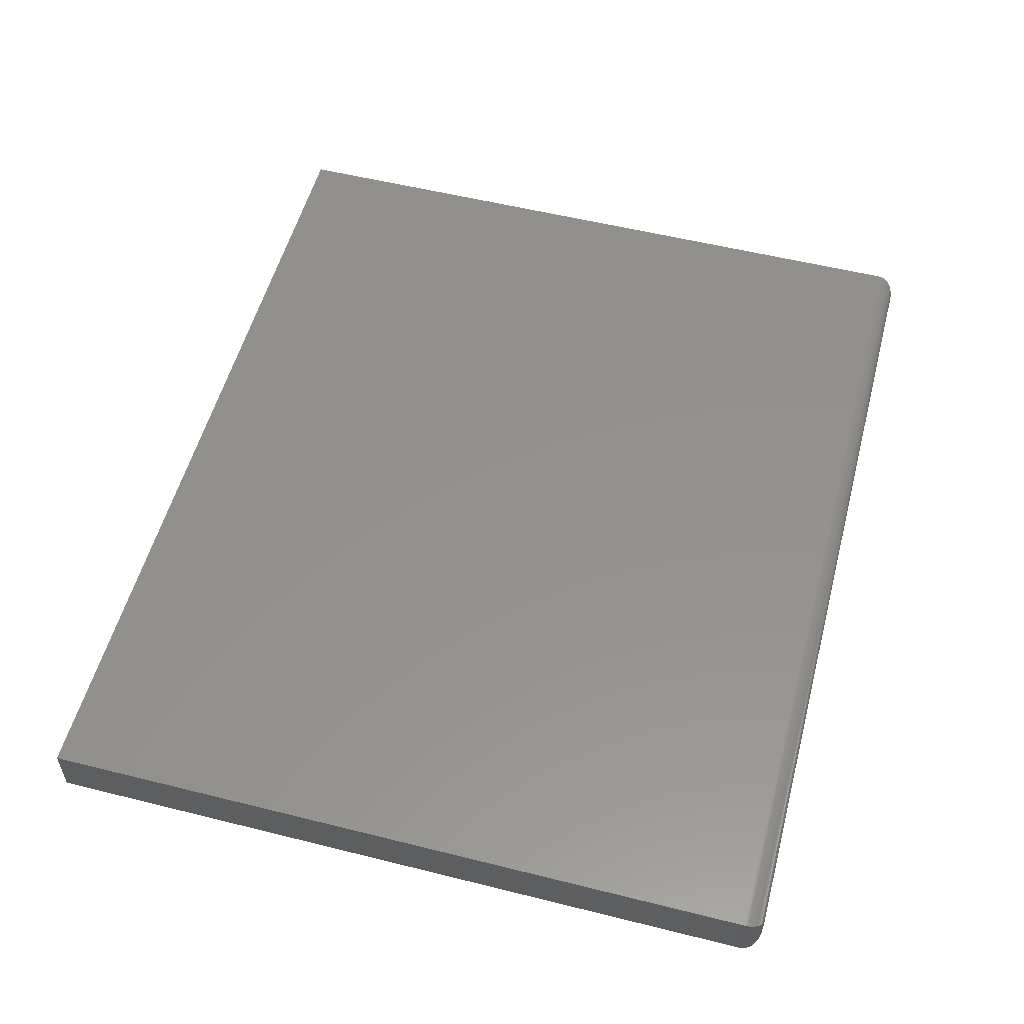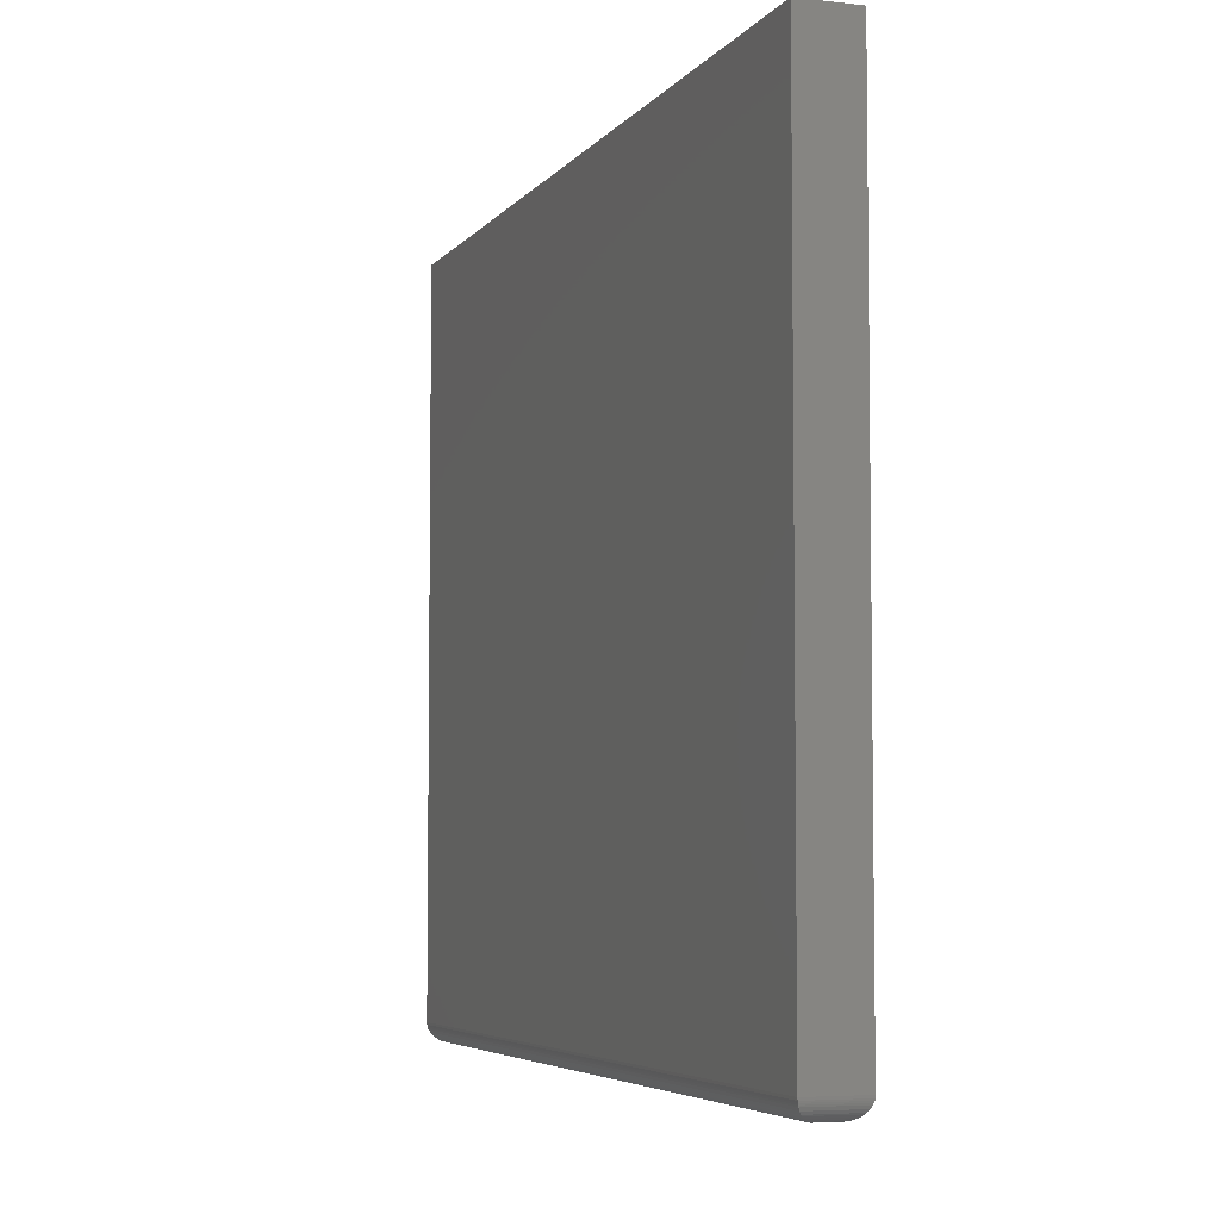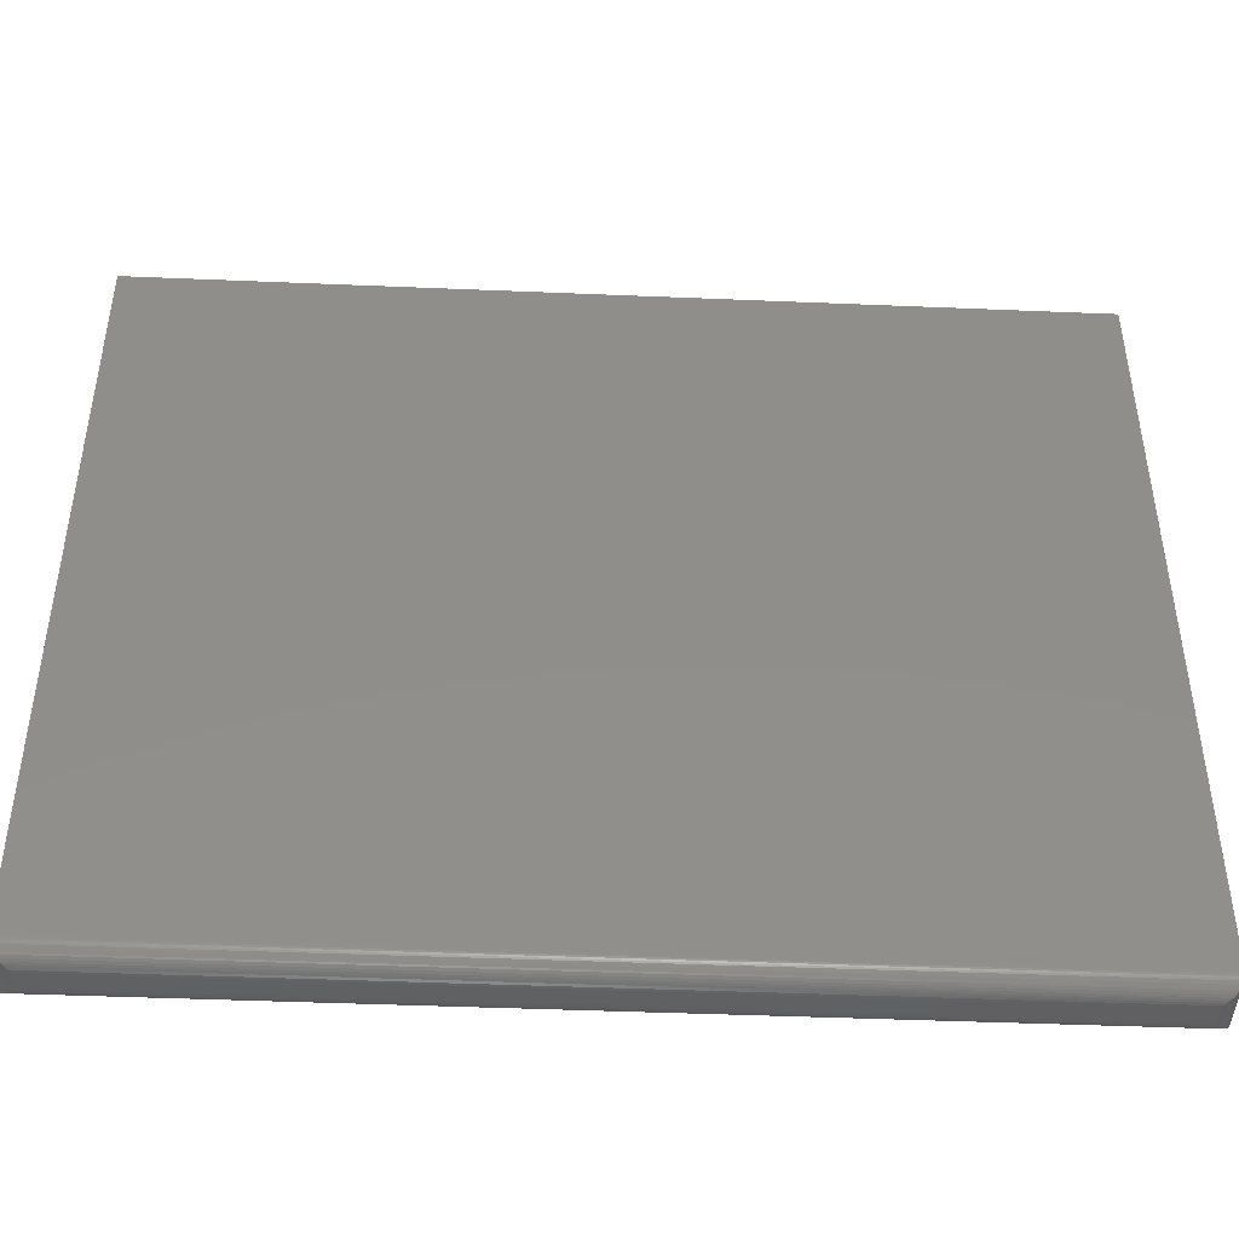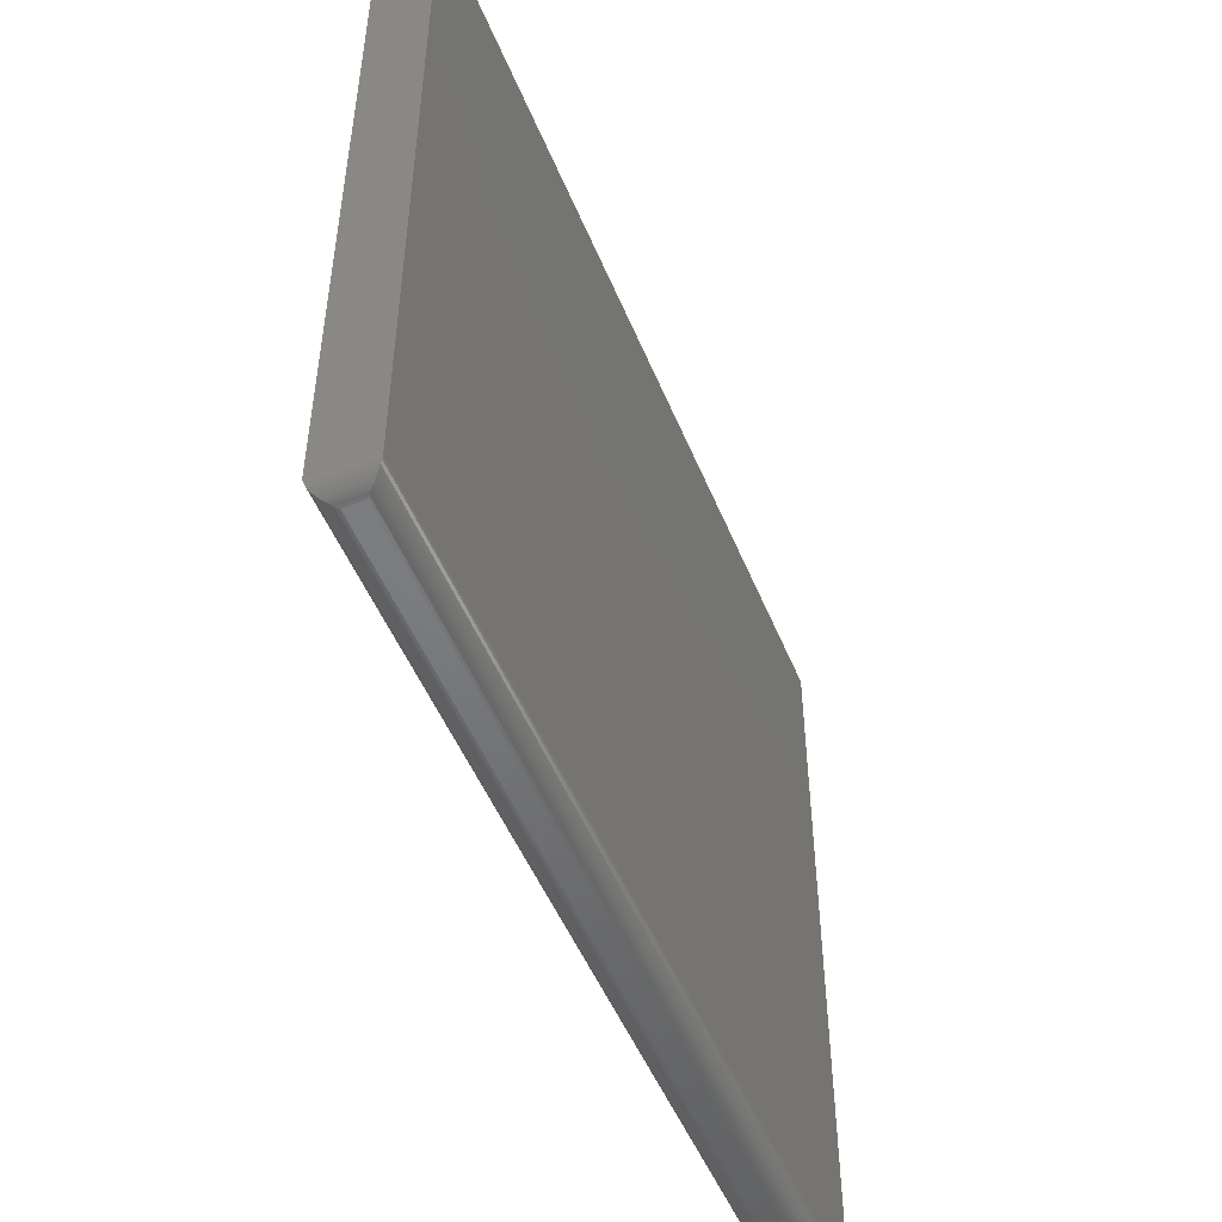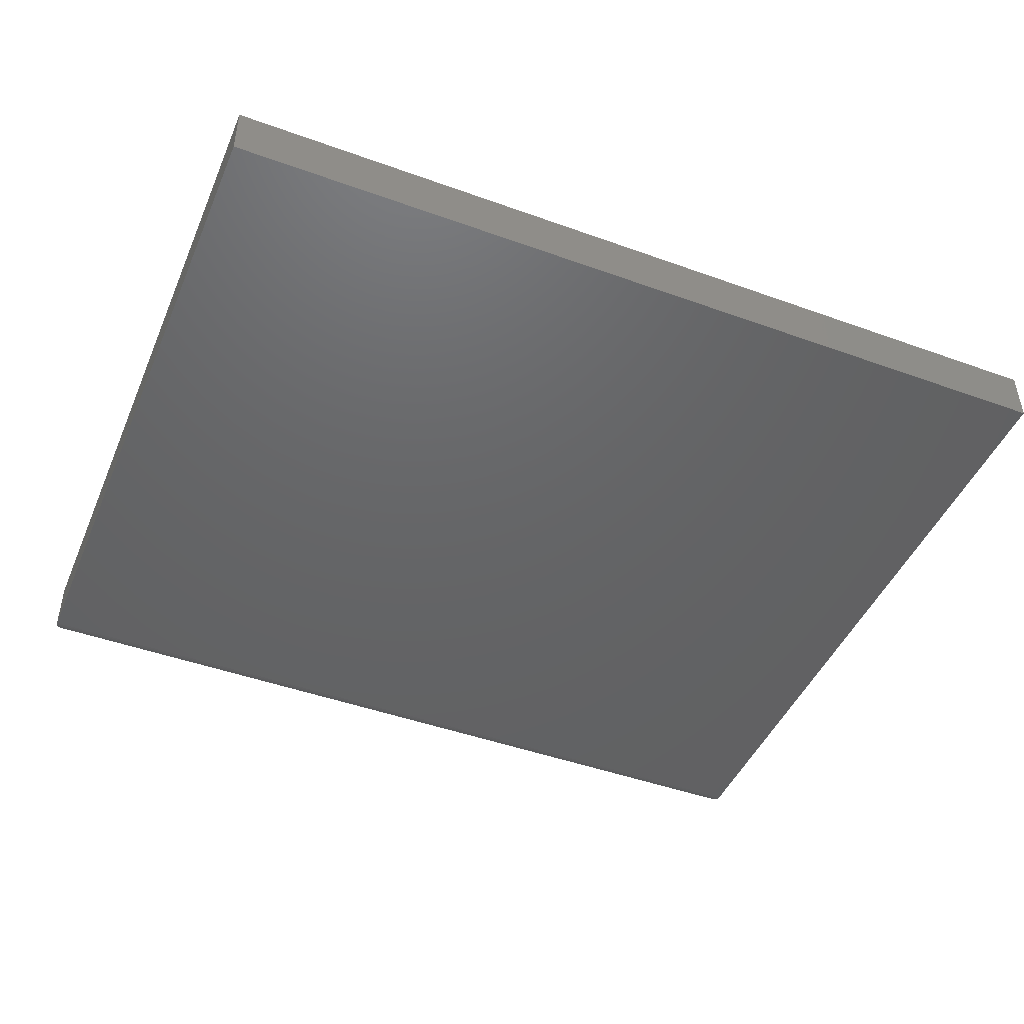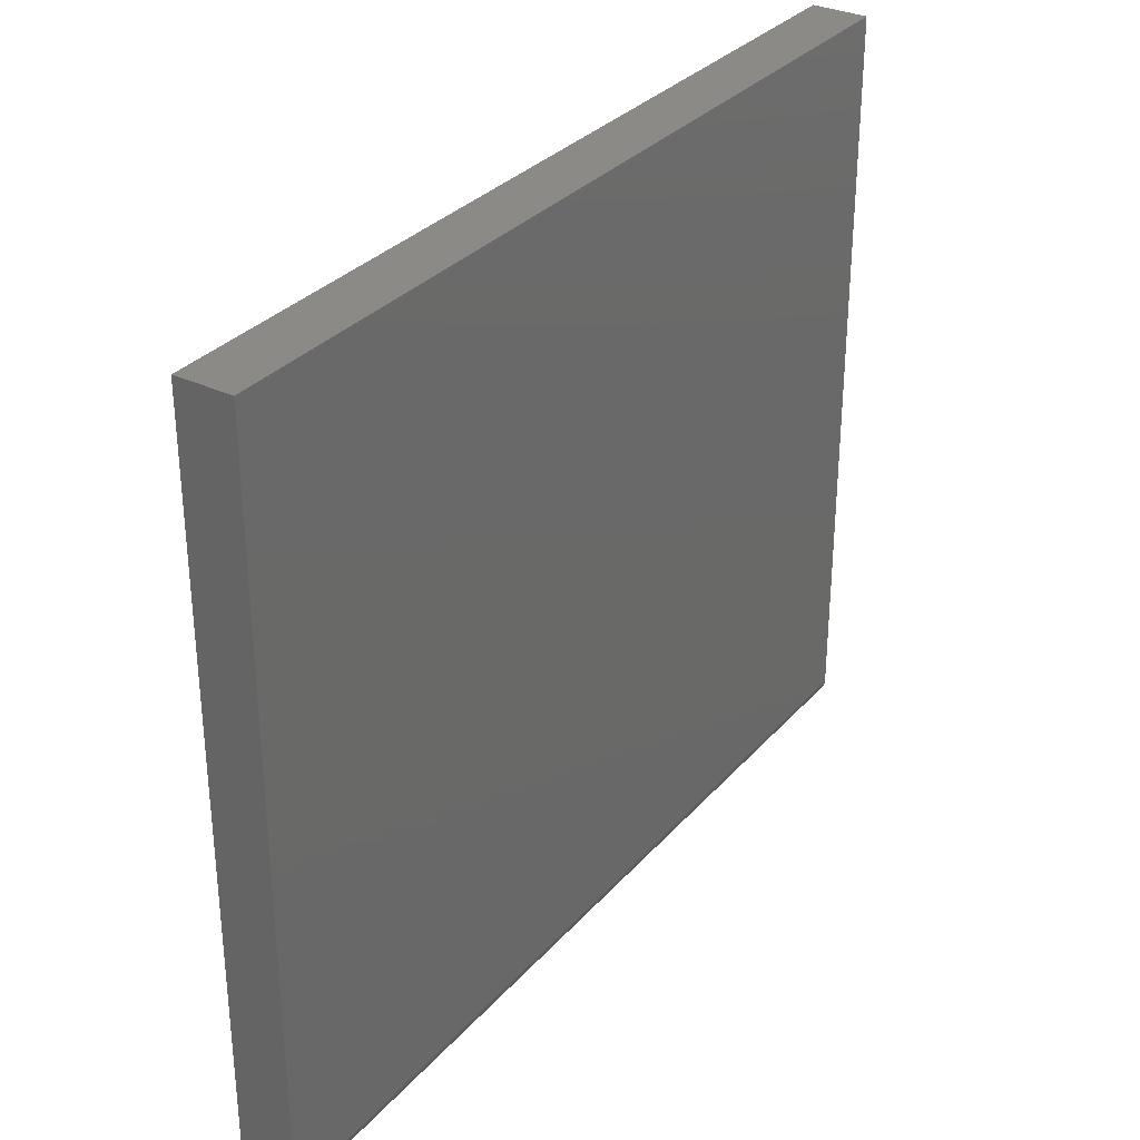
<metadata>
{"format":"stl","ext":"stl","renderer":"f3d","projection":"perspective","resolution":1024,"background":"white","views":[{"elev":54.8,"azim":104.8,"up":"+Y"},{"elev":-5.2,"azim":70.6,"up":"+Z"},{"elev":-44.2,"azim":177.2,"up":"+Z"},{"elev":-50.4,"azim":111.9,"up":"+Z"},{"elev":-45.9,"azim":-22.5,"up":"+Y"},{"elev":31.7,"azim":123.8,"up":"+Z"}]}
</metadata>
<code>
# stl→obj: 60 verts, 116 faces
v -0.75 -0.09375 -0.5938
v 0.75 -0.09375 -0.5938
v -0.75 -0.09375 0.6382
v 0.75 -0.09375 0.6382
v -0.75 3.469e-18 -0.5938
v -0.75 1.402e-16 0.6382
v 0.75 1.7e-16 -0.5938
v 0.75 3.068e-16 0.6382
v -0.7188 -0.0625 -0.625
v -0.7188 -0.03125 -0.625
v 0.7188 -0.0625 -0.625
v 0.7188 -0.03125 -0.625
v -0.7232 -0.02683 -0.6247
v 0.7232 -0.02683 -0.6247
v -0.7479 -0.002081 -0.605
v 0.7457 -0.004275 -0.6095
v -0.7457 -0.004275 -0.6095
v 0.7428 -0.007174 -0.6137
v -0.7428 -0.007174 -0.6137
v 0.7412 -0.008839 -0.6155
v -0.7412 -0.008839 -0.6155
v 0.7378 -0.01217 -0.6185
v -0.7378 -0.01217 -0.6185
v 0.7343 -0.01574 -0.6209
v -0.7343 -0.01574 -0.6209
v 0.7309 -0.0191 -0.6225
v -0.7309 -0.0191 -0.6225
v 0.7275 -0.02255 -0.6238
v -0.7275 -0.02255 -0.6238
v -0.7498 -0.0002397 -0.5976
v 0.7498 -0.0002397 -0.5976
v -0.7493 -0.0006549 -0.6001
v 0.7493 -0.0006549 -0.6001
v -0.7487 -0.001261 -0.6025
v 0.7487 -0.001261 -0.6025
v 0.7479 -0.002081 -0.605
v -0.7232 -0.06692 -0.6247
v -0.7275 -0.0712 -0.6238
v -0.7309 -0.07465 -0.6225
v -0.7343 -0.07801 -0.6209
v -0.7378 -0.08158 -0.6185
v -0.7412 -0.08491 -0.6155
v -0.7428 -0.08658 -0.6137
v -0.7457 -0.08947 -0.6095
v -0.7479 -0.09167 -0.605
v -0.7498 -0.09351 -0.5976
v -0.7493 -0.0931 -0.6001
v -0.7487 -0.09249 -0.6025
v 0.7232 -0.06692 -0.6247
v 0.7275 -0.0712 -0.6238
v 0.7309 -0.07465 -0.6225
v 0.7343 -0.07801 -0.6209
v 0.7378 -0.08158 -0.6185
v 0.7412 -0.08491 -0.6155
v 0.7428 -0.08658 -0.6137
v 0.7457 -0.08947 -0.6095
v 0.7479 -0.09167 -0.605
v 0.7498 -0.09351 -0.5976
v 0.7493 -0.0931 -0.6001
v 0.7487 -0.09249 -0.6025
f 1 2 3
f 3 2 4
f 5 6 7
f 7 6 8
f 3 6 1
f 1 6 5
f 2 7 4
f 4 7 8
f 9 10 11
f 11 10 12
f 12 13 14
f 12 10 13
f 15 16 17
f 17 16 18
f 17 18 19
f 19 18 20
f 19 20 21
f 21 20 22
f 21 22 23
f 23 22 24
f 23 24 25
f 25 24 26
f 25 26 27
f 27 26 28
f 27 28 29
f 29 28 14
f 29 14 13
f 5 7 30
f 30 7 31
f 30 31 32
f 32 31 33
f 32 33 34
f 34 33 35
f 34 35 15
f 15 35 36
f 15 36 16
f 10 37 13
f 10 9 37
f 13 37 38
f 13 38 29
f 29 38 39
f 29 39 27
f 27 39 40
f 27 40 25
f 25 40 41
f 25 41 23
f 23 41 42
f 23 42 21
f 21 42 43
f 21 43 19
f 19 43 44
f 19 44 17
f 17 44 45
f 1 5 46
f 46 5 30
f 46 30 47
f 47 30 32
f 47 32 48
f 48 32 34
f 48 34 45
f 45 34 15
f 45 15 17
f 9 49 37
f 9 11 49
f 37 49 50
f 37 50 38
f 38 50 51
f 38 51 39
f 39 51 52
f 39 52 40
f 40 52 53
f 40 53 41
f 41 53 54
f 41 54 42
f 42 54 55
f 42 55 43
f 43 55 56
f 43 56 44
f 44 56 57
f 2 1 58
f 58 1 46
f 58 46 59
f 59 46 47
f 59 47 60
f 60 47 48
f 60 48 57
f 57 48 45
f 57 45 44
f 11 14 49
f 11 12 14
f 36 56 16
f 16 56 55
f 16 55 18
f 18 55 54
f 18 54 20
f 20 54 53
f 20 53 22
f 22 53 52
f 22 52 24
f 24 52 51
f 24 51 26
f 26 51 50
f 26 50 28
f 28 50 49
f 28 49 14
f 7 2 31
f 31 2 58
f 31 58 33
f 33 58 59
f 33 59 35
f 35 59 60
f 35 60 36
f 36 60 57
f 36 57 56
f 4 8 3
f 3 8 6

</code>
